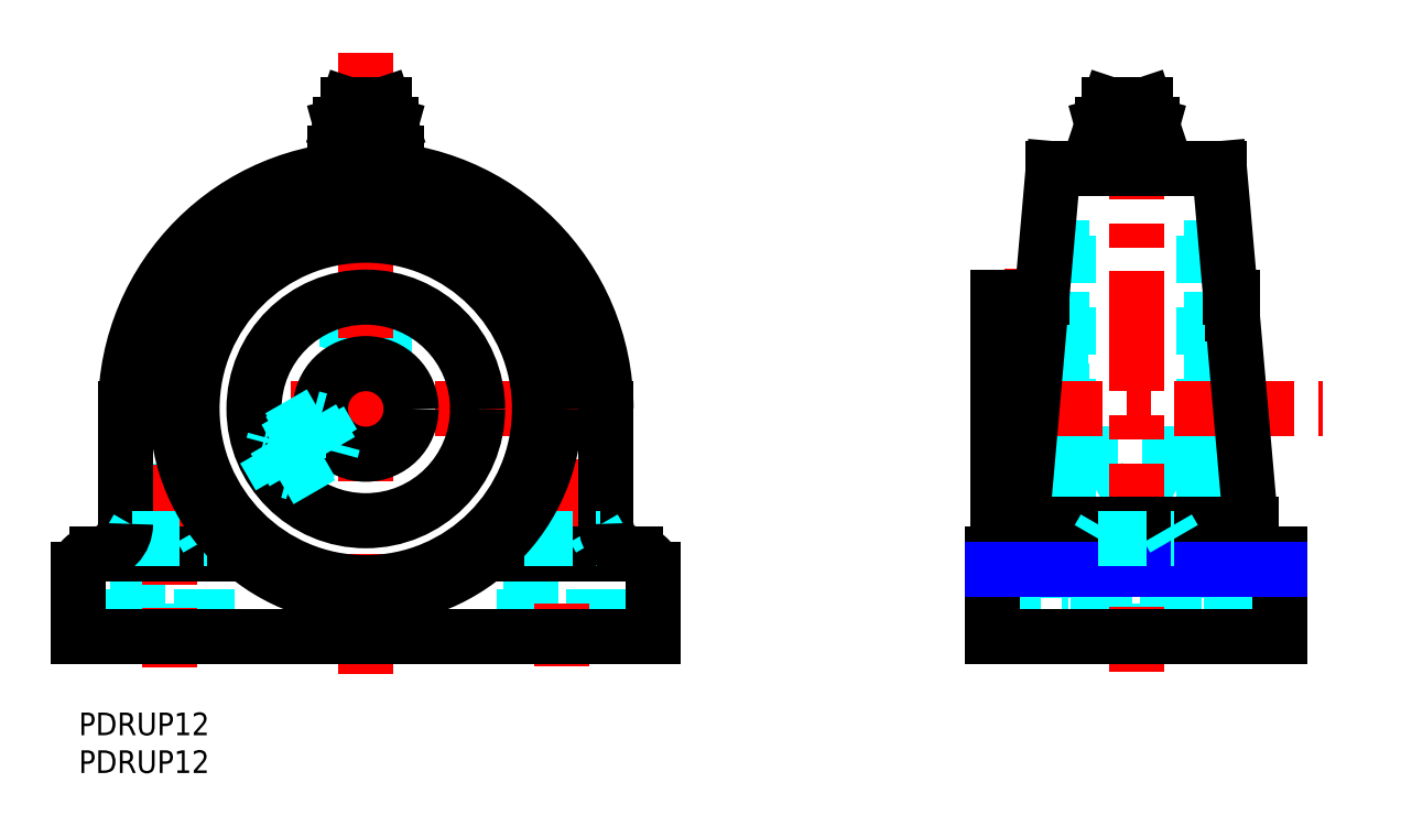
<metadata>
{"format":"dxf","ext":"dxf","renderer":"ezdxf+matplotlib","layout":"modelspace","background":"white","min_lineweight":24,"dpi":150}
</metadata>
<code>
0
SECTION
2
ENTITIES
0
TEXT
8
MSM_PART_NUMBER
10
0
20
-8
30
0
40
3
1
PDRUP12
0
TEXT
8
MSM_PART_NUMBER
10
0
20
-3
30
0
40
3
1
PDRUP12
0
LINE
8
MSM_DASHED
10
36.56
20
51.2
30
0
11
36.56
21
53.2
31
0
0
LINE
8
MSM_DASHED
10
39.44
20
51.2
30
0
11
39.44
21
53.2
31
0
0
LINE
8
MSM_DASHED
10
36.56
20
51.2
30
0
11
39.44
21
51.2
31
0
0
LINE
8
MSM_DASHED
10
37.28
20
51.2
30
0
11
37.28
21
53.2
31
0
0
LINE
8
MSM_DASHED
10
38.72
20
51.2
30
0
11
38.72
21
53.2
31
0
0
LINE
8
MSM_DASHED
10
38
20
50.48
30
0
11
39.25
21
51.2
31
0
0
LINE
8
MSM_DASHED
10
36.75
20
51.2
30
0
11
38
21
50.48
31
0
0
LINE
8
MSM_DASHED
10
35.5
20
54.79
30
0
11
35.5
21
45.65
31
0
0
LINE
8
MSM_DASHED
10
40.5
20
45.65
30
0
11
40.5
21
54.79
31
0
0
LINE
8
MSM_DASHED
10
40.5
20
52.71
30
0
11
35.5
21
52.71
31
0
0
LINE
8
MSM_DASHED
10
40.01
20
53.2
30
0
11
35.99
21
53.2
31
0
0
LINE
8
MSM_DASHED
10
35.99
20
53.2
30
0
11
35.5
21
52.71
31
0
0
LINE
8
MSM_DASHED
10
40.5
20
52.71
30
0
11
40.01
21
53.2
31
0
0
LINE
8
MSM_DASHED
10
39.75
20
46.2
30
0
11
36.25
21
46.2
31
0
0
LINE
8
MSM_DASHED
10
40.5
20
46.95
30
0
11
35.5
21
46.95
31
0
0
LINE
8
MSM_DASHED
10
39.75
20
46.2
30
0
11
40.5
21
46.95
31
0
0
LINE
8
MSM_DASHED
10
35.5
20
46.95
30
0
11
36.25
21
46.2
31
0
0
LINE
8
MSM_DASHED
10
64
20
29.92
30
0
11
59.81
21
27.5
31
0
0
LINE
8
MSM_DASHED
10
68.19
20
27.5
30
0
11
64
21
29.92
31
0
0
LINE
8
MSM_DASHED
10
59.81
20
27.5
30
0
11
59.81
21
10
31
0
0
LINE
8
MSM_DASHED
10
68.19
20
10
30
0
11
68.19
21
27.5
31
0
0
LINE
8
MSM_DASHED
10
68.19
20
27.5
30
0
11
59.81
21
27.5
31
0
0
LINE
8
MSM_DASHED
10
16.19
20
10
30
0
11
16.19
21
27.5
31
0
0
LINE
8
MSM_DASHED
10
7.812
20
27.5
30
0
11
7.812
21
10
31
0
0
LINE
8
MSM_DASHED
10
7.812
20
27.5
30
0
11
16.19
21
27.5
31
0
0
LINE
8
MSM_DASHED
10
12
20
29.92
30
0
11
7.812
21
27.5
31
0
0
LINE
8
MSM_DASHED
10
16.19
20
27.5
30
0
11
12
21
29.92
31
0
0
LINE
8
MSM_DASHED
10
7.812
20
10.81
30
0
11
16.19
21
10.81
31
0
0
LINE
8
MSM_DASHED
10
7.812
20
10.81
30
0
11
7
21
10
31
0
0
LINE
8
MSM_DASHED
10
17
20
10
30
0
11
16.19
21
10.81
31
0
0
LINE
8
MSM_DASHED
10
59.81
20
10.81
30
0
11
59
21
10
31
0
0
LINE
8
MSM_DASHED
10
69
20
10
30
0
11
68.19
21
10.81
31
0
0
LINE
8
MSM_DASHED
10
68.19
20
10.81
30
0
11
59.81
21
10.81
31
0
0
LINE
8
MSM_DASHED
10
35.93
20
54.57
30
0
11
35.93
21
45.84
31
0
0
LINE
8
MSM_DASHED
10
40.07
20
45.84
30
0
11
40.07
21
54.57
31
0
0
LINE
8
MSM_DASHED
10
40.07
20
54.57
30
0
11
40.31
21
54.81
31
0
0
LINE
8
MSM_DASHED
10
35.69
20
54.81
30
0
11
35.93
21
54.57
31
0
0
LINE
8
MSM_DASHED
10
40.07
20
54.57
30
0
11
35.93
21
54.57
31
0
0
LINE
8
MSM_DASHED
10
69
20
10
30
0
11
69
21
23
31
0
0
LINE
8
MSM_DASHED
10
59
20
10
30
0
11
59
21
23
31
0
0
LINE
8
MSM_DASHED
10
7
20
10
30
0
11
7
21
23
31
0
0
LINE
8
MSM_DASHED
10
17
20
10
30
0
11
17
21
23
31
0
0
LINE
8
MSM_CENTER
10
38
20
80.97
30
0
11
38
21
70.53
31
0
0
LINE
8
MSM_CENTER
10
64
20
33.52
30
0
11
64
21
6.109
31
0
0
LINE
8
MSM_CENTER
10
12
20
32.86
30
0
11
12
21
5.926
31
0
0
LINE
8
MSM_CENTER
10
23.52
20
31.84
30
0
11
39.5
21
41.07
31
0
0
LINE
8
MSM_CENTER
10
2.659
20
40.2
30
0
11
73.34
21
40.2
31
0
0
LINE
8
MSM_CENTER
10
38
20
5.155
30
0
11
38
21
87.38
31
0
0
LINE
8
MSM_CONTINUOUS
10
40.8
20
76
30
0
11
41.3
21
77.8
31
0
0
LINE
8
MSM_CONTINUOUS
10
34.7
20
77.8
30
0
11
35.2
21
76
31
0
0
LINE
8
MSM_CONTINUOUS
10
35.6
20
80.5
30
0
11
34.7
21
77.8
31
0
0
LINE
8
MSM_CONTINUOUS
10
41.3
20
77.8
30
0
11
40.4
21
80.5
31
0
0
LINE
8
MSM_CONTINUOUS
10
41.3
20
77.8
30
0
11
34.7
21
77.8
31
0
0
LINE
8
MSM_CONTINUOUS
10
40.4
20
80.5
30
0
11
35.6
21
80.5
31
0
0
LINE
8
MSM_CONTINUOUS
10
42.04
20
74
30
0
11
42.04
21
71.74
31
0
0
LINE
8
MSM_CONTINUOUS
10
33.96
20
74
30
0
11
42.04
21
74
31
0
0
LINE
8
MSM_CONTINUOUS
10
35.2
20
76
30
0
11
34.5
21
74
31
0
0
LINE
8
MSM_CONTINUOUS
10
41.5
20
74
30
0
11
40.8
21
76
31
0
0
LINE
8
MSM_CONTINUOUS
10
40.8
20
76
30
0
11
35.2
21
76
31
0
0
LINE
8
MSM_CONTINUOUS
10
33.96
20
74
30
0
11
33.96
21
71.74
31
0
0
LINE
8
MSM_CONTINUOUS
10
40.02
20
74
30
0
11
40.02
21
71.94
31
0
0
LINE
8
MSM_CONTINUOUS
10
35.98
20
74
30
0
11
35.98
21
71.94
31
0
0
CIRCLE
8
MSM_CONTINUOUS
10
38
20
40.2
30
0
40
23
0
LINE
8
MSM_CONTINUOUS
10
69.8
20
25
30
0
11
69.8
21
40.2
31
0
0
LINE
8
MSM_CONTINUOUS
10
6.2
20
40.2
30
0
11
6.2
21
25
31
0
0
CIRCLE
8
MSM_CONTINUOUS
10
38
20
40.2
30
0
40
6
0
CIRCLE
8
MSM_CONTINUOUS
10
38
20
40.2
30
0
40
14.8
0
LINE
8
MSM_CONTINUOUS
10
73.64
20
21
30
0
11
54.01
21
21
31
0
0
LINE
8
MSM_CONTINUOUS
10
21.99
20
21
30
0
11
2.363
21
21
31
0
0
ARC
8
MSM_CONTINUOUS
10
2.2
20
25
30
0
40
4
50
268.1
51
272.3
0
ARC
8
MSM_CONTINUOUS
10
2
20
19
30
0
40
2
50
88.09
51
180
0
LINE
8
MSM_CONTINUOUS
10
0
20
19
30
0
11
0
21
10
31
0
0
LINE
8
MSM_CONTINUOUS
10
0
20
10
30
0
11
76
21
10
31
0
0
LINE
8
MSM_CONTINUOUS
10
76
20
10
30
0
11
76
21
19
31
0
0
ARC
8
MSM_CONTINUOUS
10
74
20
19
30
0
40
2
50
360
51
91.91
0
ARC
8
MSM_CONTINUOUS
10
73.8
20
25
30
0
40
4
50
267.7
51
271.9
0
LINE
8
MSM_DASHED
10
124.9
20
51.2
30
0
11
124.9
21
53.2
31
0
0
LINE
8
MSM_DASHED
10
127.4
20
51.2
30
0
11
127.4
21
53.2
31
0
0
LINE
8
MSM_DASHED
10
124.9
20
51.2
30
0
11
127.4
21
51.2
31
0
0
LINE
8
MSM_DASHED
10
126.2
20
50.48
30
0
11
127.4
21
51.2
31
0
0
LINE
8
MSM_DASHED
10
124.9
20
51.2
30
0
11
126.2
21
50.48
31
0
0
LINE
8
MSM_DASHED
10
126.2
20
51.2
30
0
11
126.2
21
53.2
31
0
0
LINE
8
MSM_DASHED
10
127.9
20
46.2
30
0
11
128.7
21
46.95
31
0
0
LINE
8
MSM_DASHED
10
123.7
20
46.95
30
0
11
124.4
21
46.2
31
0
0
LINE
8
MSM_DASHED
10
123.7
20
55
30
0
11
123.7
21
46.2
31
0
0
LINE
8
MSM_DASHED
10
128.7
20
46.2
30
0
11
128.7
21
55
31
0
0
LINE
8
MSM_DASHED
10
128.7
20
46.95
30
0
11
123.7
21
46.95
31
0
0
LINE
8
MSM_DASHED
10
124.2
20
53.2
30
0
11
123.7
21
52.71
31
0
0
LINE
8
MSM_DASHED
10
128.7
20
52.71
30
0
11
128.2
21
53.2
31
0
0
LINE
8
MSM_DASHED
10
128.7
20
52.71
30
0
11
123.7
21
52.71
31
0
0
LINE
8
MSM_DASHED
10
128.2
20
53.2
30
0
11
124.2
21
53.2
31
0
0
LINE
8
MSM_DASHED
10
124.1
20
54.57
30
0
11
124.1
21
46.2
31
0
0
LINE
8
MSM_DASHED
10
128.3
20
46.2
30
0
11
128.3
21
54.57
31
0
0
LINE
8
MSM_DASHED
10
128.3
20
54.57
30
0
11
124.1
21
54.57
31
0
0
LINE
8
MSM_DASHED
10
128.3
20
54.57
30
0
11
128.7
21
55
31
0
0
LINE
8
MSM_DASHED
10
123.7
20
55
30
0
11
124.1
21
54.57
31
0
0
LINE
8
MSM_DASHED
10
152.7
20
46.2
30
0
11
121.7
21
46.2
31
0
0
LINE
8
MSM_DASHED
10
121.7
20
34.2
30
0
11
152.7
21
34.2
31
0
0
LINE
8
MSM_DASHED
10
149
20
25.4
30
0
11
152.7
21
25.4
31
0
0
LINE
8
MSM_DASHED
10
152.5
20
55
30
0
11
149
21
55
31
0
0
LINE
8
MSM_DASHED
10
152.7
20
52.73
30
0
11
152.7
21
25.4
31
0
0
LINE
8
MSM_DASHED
10
124.9
20
25.4
30
0
11
131
21
25.4
31
0
0
LINE
8
MSM_DASHED
10
131
20
55
30
0
11
127.5
21
55
31
0
0
LINE
8
MSM_DASHED
10
149
20
17.2
30
0
11
149.9
21
17.2
31
0
0
LINE
8
MSM_DASHED
10
149.9
20
63.2
30
0
11
149
21
63.2
31
0
0
LINE
8
MSM_DASHED
10
149
20
63.2
30
0
11
149
21
17.2
31
0
0
LINE
8
MSM_DASHED
10
130.1
20
17.2
30
0
11
131
21
17.2
31
0
0
LINE
8
MSM_DASHED
10
131
20
63.2
30
0
11
130.1
21
63.2
31
0
0
LINE
8
MSM_DASHED
10
131
20
63.2
30
0
11
131
21
17.2
31
0
0
LINE
8
MSM_DASHED
10
121
20
15.2
30
0
11
130.1
21
15.2
31
0
0
LINE
8
MSM_DASHED
10
130.1
20
65.2
30
0
11
128.4
21
65.2
31
0
0
LINE
8
MSM_DASHED
10
130.1
20
65.2
30
0
11
130.1
21
15.2
31
0
0
LINE
8
MSM_DASHED
10
149.9
20
15.2
30
0
11
159
21
15.2
31
0
0
LINE
8
MSM_DASHED
10
151.6
20
65.2
30
0
11
149.9
21
65.2
31
0
0
LINE
8
MSM_DASHED
10
149.9
20
65.2
30
0
11
149.9
21
15.2
31
0
0
LINE
8
MSM_DASHED
10
140
20
29.92
30
0
11
135.8
21
27.5
31
0
0
LINE
8
MSM_DASHED
10
144.2
20
27.5
30
0
11
140
21
29.92
31
0
0
LINE
8
MSM_DASHED
10
144.2
20
27.5
30
0
11
135.8
21
27.5
31
0
0
LINE
8
MSM_DASHED
10
135.8
20
27.5
30
0
11
135.8
21
10
31
0
0
LINE
8
MSM_DASHED
10
144.2
20
10
30
0
11
144.2
21
27.5
31
0
0
LINE
8
MSM_DASHED
10
144.2
20
10.81
30
0
11
135.8
21
10.81
31
0
0
LINE
8
MSM_DASHED
10
135.8
20
10.81
30
0
11
135
21
10
31
0
0
LINE
8
MSM_DASHED
10
145
20
10
30
0
11
144.2
21
10.81
31
0
0
LINE
8
MSM_DASHED
10
121
20
21
30
0
11
159
21
21
31
0
0
LINE
8
MSM_DASHED
10
121
20
21
30
0
11
159
21
21
31
0
0
LINE
8
MSM_DASHED
10
145
20
10
30
0
11
145
21
23
31
0
0
LINE
8
MSM_DASHED
10
135
20
10
30
0
11
135
21
23
31
0
0
LINE
8
MSM_CENTER
10
138.8
20
83.59
30
0
11
138.8
21
70.52
31
0
0
LINE
8
MSM_CENTER
10
119.6
20
40.2
30
0
11
164.7
21
40.2
31
0
0
LINE
8
MSM_CENTER
10
140
20
83.83
30
0
11
140
21
5.375
31
0
0
LINE
8
MSM_CENTER
10
126.2
20
58.76
30
0
11
126.2
21
39.46
31
0
0
LINE
8
MSM_CONTINUOUS
10
141.2
20
80.5
30
0
11
136.4
21
80.5
31
0
0
LINE
8
MSM_CONTINUOUS
10
136.4
20
80.5
30
0
11
135.5
21
77.8
31
0
0
LINE
8
MSM_CONTINUOUS
10
142.1
20
77.8
30
0
11
141.2
21
80.5
31
0
0
LINE
8
MSM_CONTINUOUS
10
142.1
20
77.8
30
0
11
135.5
21
77.8
31
0
0
LINE
8
MSM_CONTINUOUS
10
141.6
20
76
30
0
11
142.1
21
77.8
31
0
0
LINE
8
MSM_CONTINUOUS
10
135.5
20
77.8
30
0
11
136
21
76
31
0
0
LINE
8
MSM_CONTINUOUS
10
141.6
20
76
30
0
11
136
21
76
31
0
0
LINE
8
MSM_CONTINUOUS
10
136
20
76
30
0
11
135.3
21
74
31
0
0
LINE
8
MSM_CONTINUOUS
10
142.3
20
74
30
0
11
141.6
21
76
31
0
0
LINE
8
MSM_CONTINUOUS
10
142.3
20
74
30
0
11
142.3
21
72
31
0
0
LINE
8
MSM_CONTINUOUS
10
135.3
20
74
30
0
11
142.3
21
74
31
0
0
LINE
8
MSM_CONTINUOUS
10
135.3
20
74
30
0
11
135.3
21
72
31
0
0
LINE
8
MSM_CONTINUOUS
10
152.7
20
55
30
0
11
152.5
21
55
31
0
0
LINE
8
MSM_CONTINUOUS
10
152.7
20
55
30
0
11
152.7
21
52.73
31
0
0
LINE
8
MSM_CONTINUOUS
10
121.7
20
25.4
30
0
11
124.9
21
25.4
31
0
0
LINE
8
MSM_CONTINUOUS
10
127.5
20
55
30
0
11
121.7
21
55
31
0
0
LINE
8
MSM_CONTINUOUS
10
121.7
20
55
30
0
11
121.7
21
25.4
31
0
0
LINE
8
MSM_CONTINUOUS
10
124.5
20
21
30
0
11
129
21
72
31
0
0
LINE
8
MSM_CONTINUOUS
10
151
20
72
30
0
11
129
21
72
31
0
0
LINE
8
MSM_CONTINUOUS
10
155.5
20
21
30
0
11
151
21
72
31
0
0
LINE
8
MSM_CONTINUOUS
10
124.9
20
25
30
0
11
155.1
21
25
31
0
0
LINE
8
MSM_CONTINUOUS
10
121
20
10
30
0
11
121
21
21
31
0
0
LINE
8
MSM_CONTINUOUS
10
159
20
10
30
0
11
159
21
21
31
0
0
LINE
8
MSM_CONTINUOUS
10
159
20
21
30
0
11
121
21
21
31
0
0
LINE
8
MSM_NARROW
10
121
20
19
30
0
11
159
21
19
31
0
0
LINE
8
MSM_CONTINUOUS
10
121
20
10
30
0
11
159
21
10
31
0
0
LINE
8
MSM_DASHED
10
135
20
23
30
0
11
145
21
23
31
0
0
LINE
8
MSM_DASHED
10
59
20
23
30
0
11
69
21
23
31
0
0
LINE
8
MSM_DASHED
10
7
20
23
30
0
11
17
21
23
31
0
0
LINE
8
MSM_DASHED
10
16.19
20
24.41
30
0
11
17
21
23
31
0
0
LINE
8
MSM_DASHED
10
7.812
20
24.41
30
0
11
7
21
23
31
0
0
LINE
8
MSM_DASHED
10
68.19
20
24.41
30
0
11
69
21
23
31
0
0
LINE
8
MSM_DASHED
10
59.81
20
24.41
30
0
11
59
21
23
31
0
0
LINE
8
MSM_DASHED
10
144.2
20
24.41
30
0
11
145
21
23
31
0
0
LINE
8
MSM_DASHED
10
135.8
20
24.41
30
0
11
135
21
23
31
0
0
CIRCLE
8
MSM_CONTINUOUS
10
38
20
40.2
30
0
40
25
0
ARC
8
MSM_CONTINUOUS
10
38
20
40.2
30
0
40
31.8
50
1.28e-14
51
180
0
ARC
8
MSM_CONTINUOUS
10
2.2
20
25
30
0
40
4
50
272.3
51
360
0
ARC
8
MSM_CONTINUOUS
10
73.8
20
25
30
0
40
4
50
180
51
267.7
0
LINE
8
MSM_DASHED
10
29.2
20
33.45
30
0
11
27.46
21
32.45
31
0
0
LINE
8
MSM_DASHED
10
27.75
20
35.95
30
0
11
26.02
21
34.95
31
0
0
LINE
8
MSM_DASHED
10
29.2
20
33.45
30
0
11
27.75
21
35.95
31
0
0
LINE
8
MSM_DASHED
10
28.83
20
34.08
30
0
11
27.1
21
33.08
31
0
0
LINE
8
MSM_DASHED
10
28.11
20
35.33
30
0
11
26.38
21
34.33
31
0
0
LINE
8
MSM_DASHED
10
29.1
20
35.06
30
0
11
27.85
21
35.78
31
0
0
LINE
8
MSM_DASHED
10
29.1
20
33.62
30
0
11
29.1
21
35.06
31
0
0
LINE
8
MSM_DASHED
10
26.62
20
30.74
30
0
11
34.53
21
35.31
31
0
0
LINE
8
MSM_DASHED
10
32.03
20
39.64
30
0
11
24.12
21
35.07
31
0
0
LINE
8
MSM_DASHED
10
25.92
20
36.11
30
0
11
28.42
21
31.78
31
0
0
LINE
8
MSM_DASHED
10
25.74
20
35.44
30
0
11
27.75
21
31.96
31
0
0
LINE
8
MSM_DASHED
10
27.75
20
31.96
30
0
11
28.42
21
31.78
31
0
0
LINE
8
MSM_DASHED
10
25.92
20
36.11
30
0
11
25.74
21
35.44
31
0
0
LINE
8
MSM_DASHED
10
31.93
20
38.72
30
0
11
33.68
21
35.68
31
0
0
LINE
8
MSM_DASHED
10
30.9
20
38.99
30
0
11
33.4
21
34.66
31
0
0
LINE
8
MSM_DASHED
10
31.93
20
38.72
30
0
11
30.9
21
38.99
31
0
0
LINE
8
MSM_DASHED
10
33.4
20
34.66
30
0
11
33.68
21
35.68
31
0
0
LINE
8
MSM_DASHED
10
26.59
20
31.23
30
0
11
34.15
21
35.59
31
0
0
LINE
8
MSM_DASHED
10
32.09
20
39.17
30
0
11
24.52
21
34.81
31
0
0
LINE
8
MSM_DASHED
10
24.52
20
34.81
30
0
11
24.19
21
34.9
31
0
0
LINE
8
MSM_DASHED
10
26.5
20
30.89
30
0
11
26.59
21
31.23
31
0
0
LINE
8
MSM_DASHED
10
24.52
20
34.81
30
0
11
26.59
21
31.23
31
0
0
ENDSEC
0
EOF

</code>
